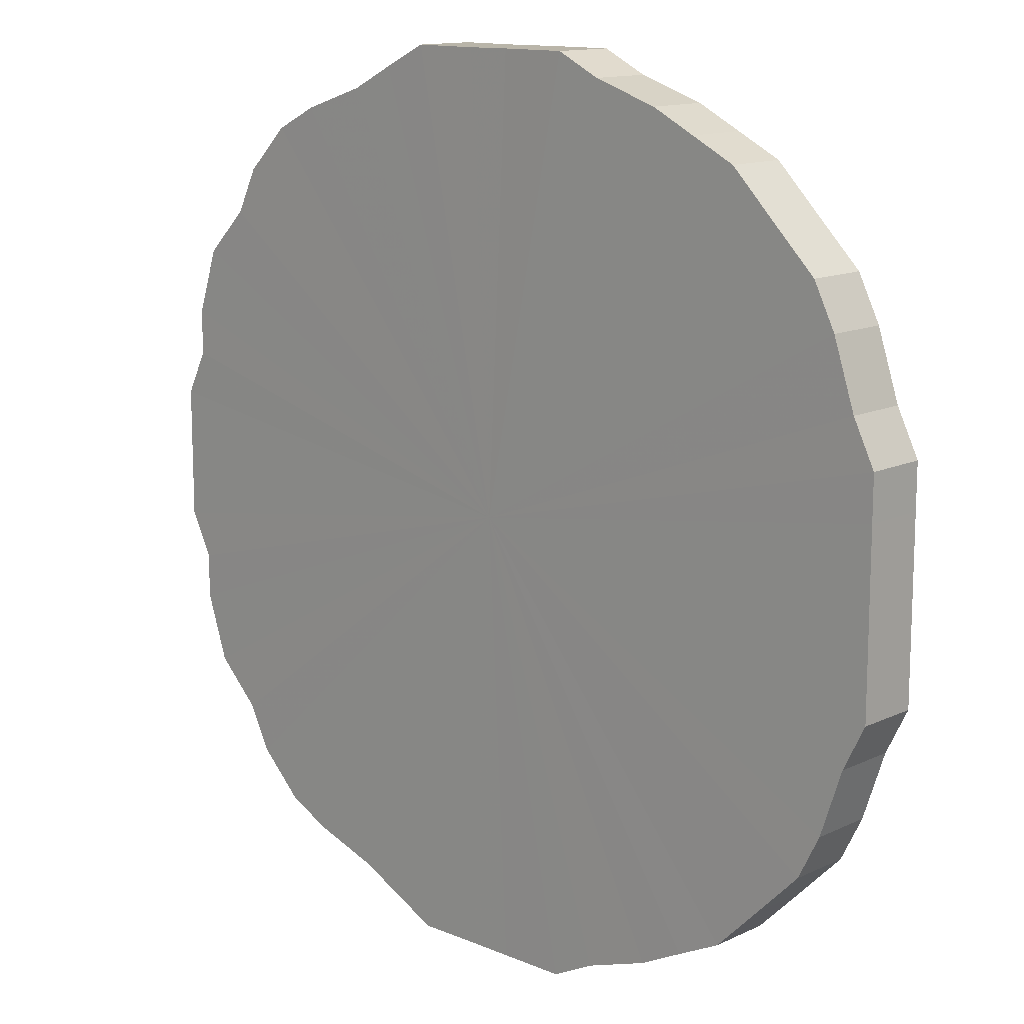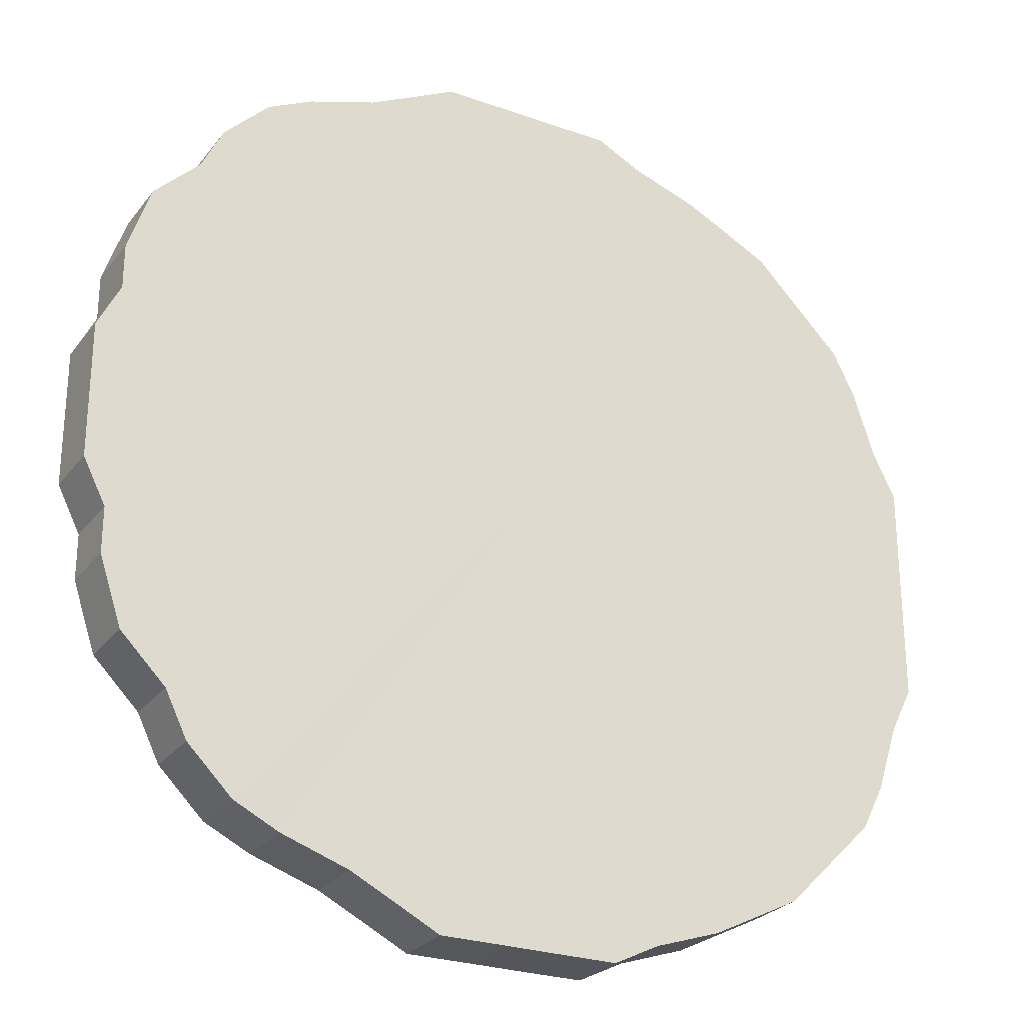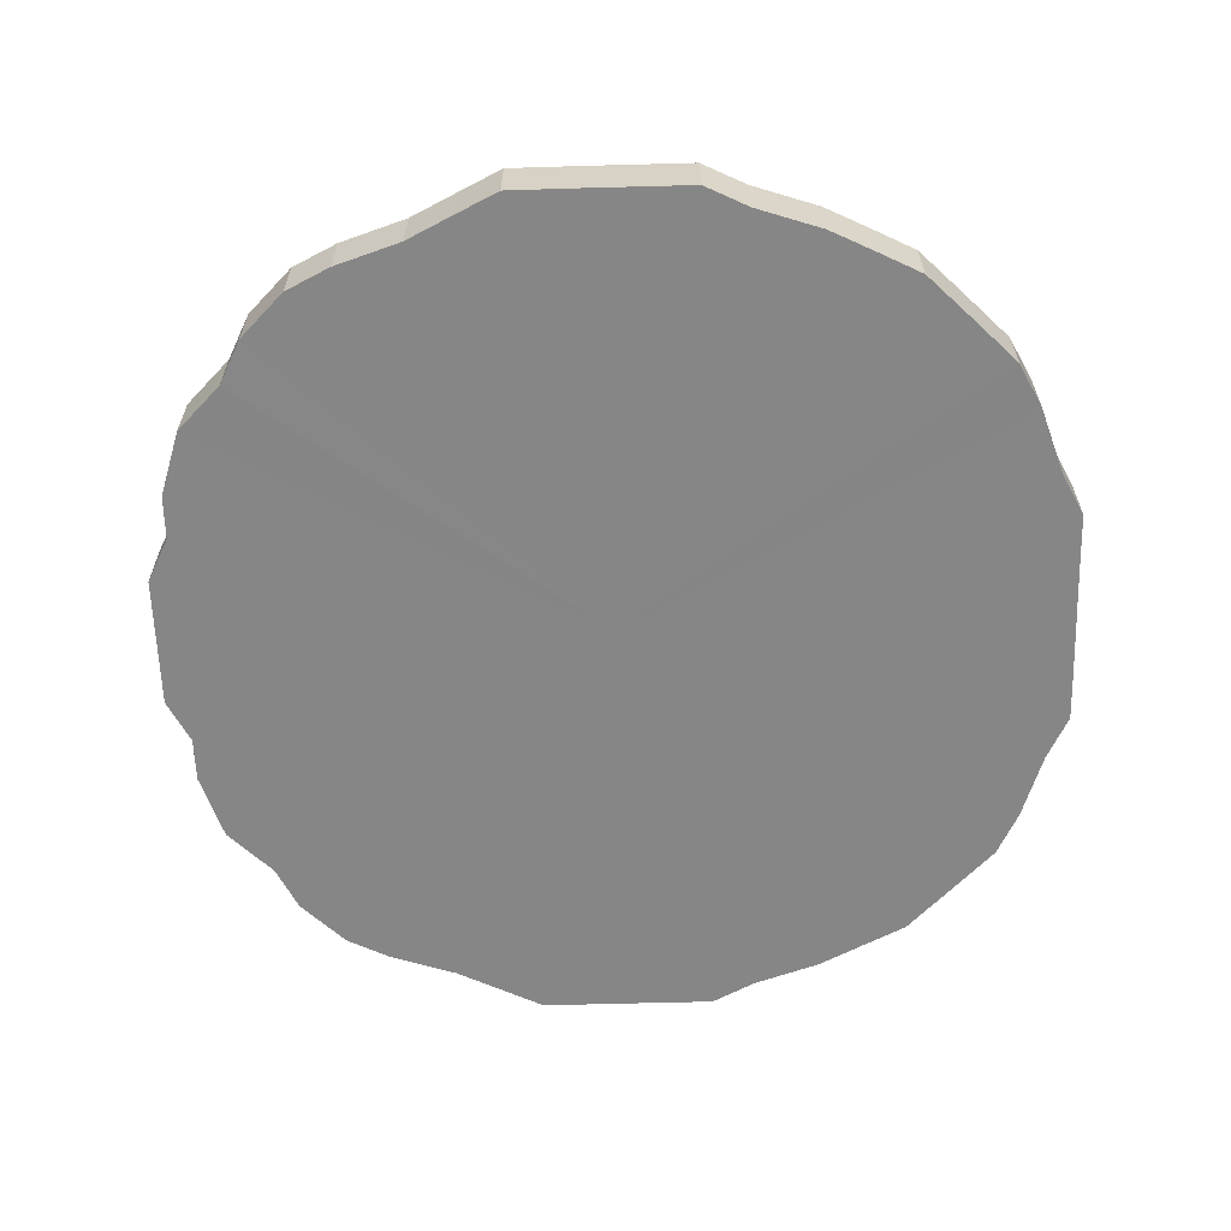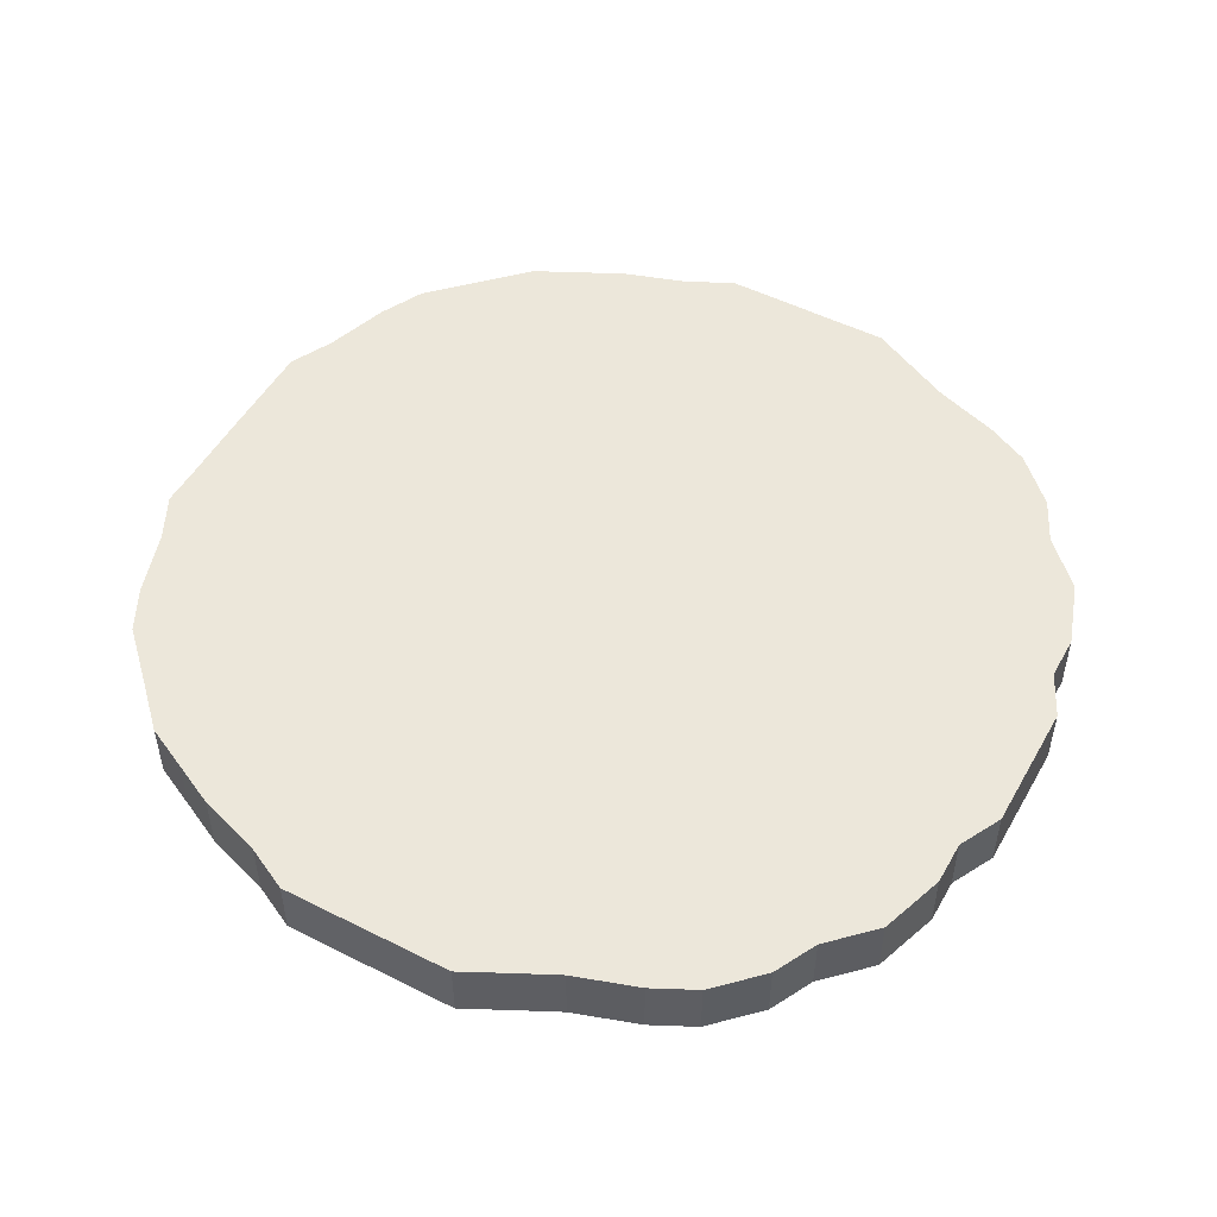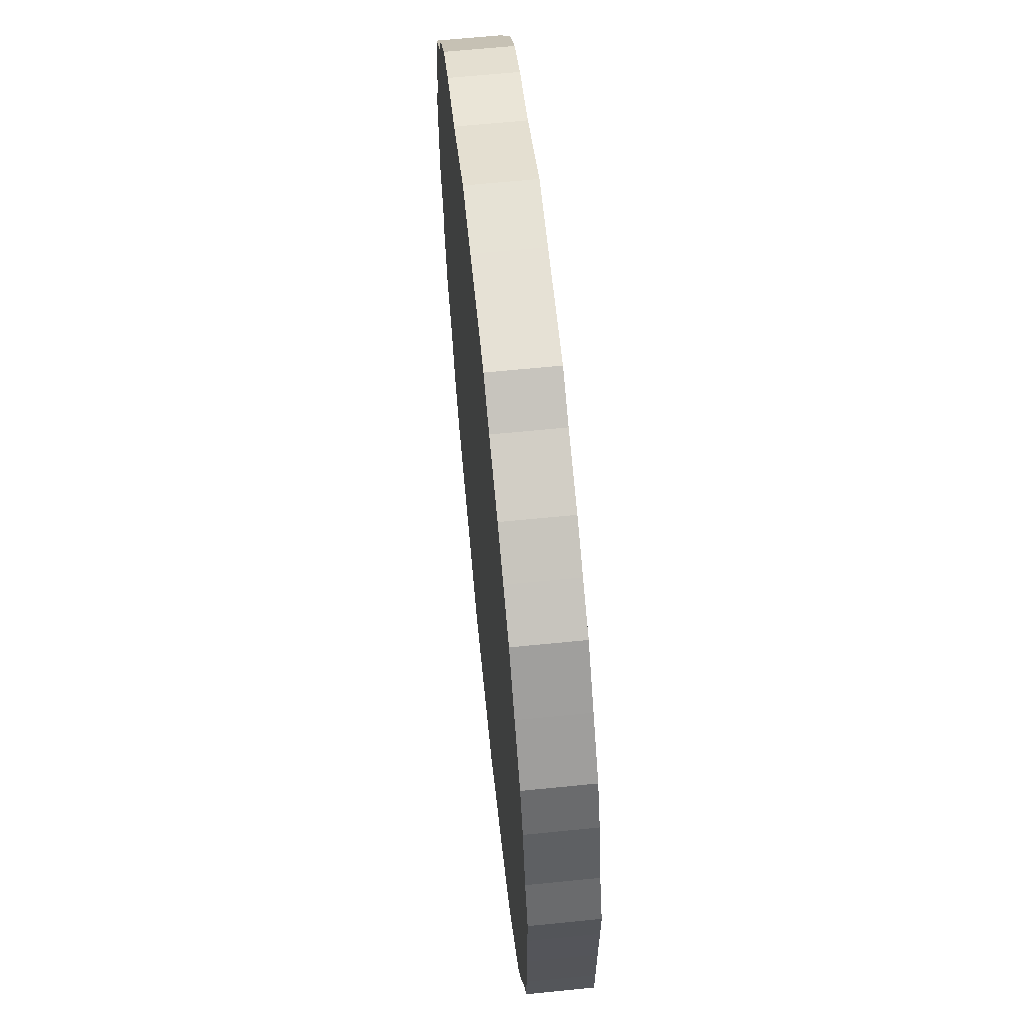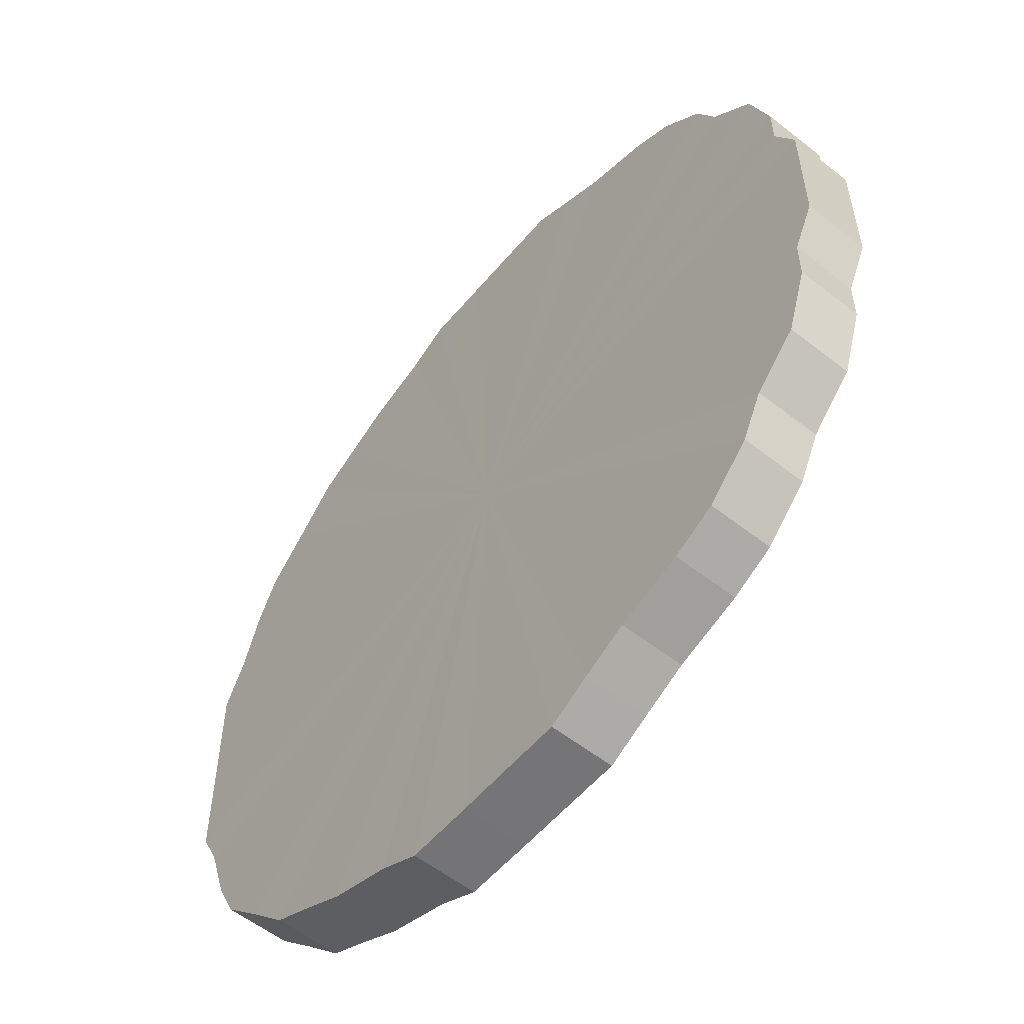
<metadata>
{"format":"obj","ext":"obj","renderer":"f3d","projection":"perspective","resolution":1024,"background":"white","views":[{"elev":13.2,"azim":-136.6,"up":"+Y"},{"elev":-26.4,"azim":150.8,"up":"+Y"},{"elev":-62.1,"azim":-178.3,"up":"+Z"},{"elev":50.8,"azim":28.8,"up":"+Z"},{"elev":64.2,"azim":-95.8,"up":"+Y"},{"elev":-56.4,"azim":50.5,"up":"+Y"}]}
</metadata>
<code>
o 767
v 2225 1883 23.4
v 2225 1883 23.4
v 2225 1883 23.37
v 2225 1883 23.4
v 2225 1883 23.37
v 2225 1883 23.4
v 2225 1883 23.37
v 2225 1883 23.4
v 2225 1883 23.37
v 2225 1883 23.4
v 2225 1883 23.37
v 2225 1883 23.4
v 2225 1883 23.37
v 2225 1883 23.4
v 2225 1883 23.37
v 2225 1883 23.4
v 2225 1883 23.37
v 2225 1883 23.4
v 2225 1883 23.37
v 2225 1883 23.4
v 2225 1883 23.37
v 2225 1883 23.4
v 2225 1883 23.37
v 2225 1884 23.4
v 2225 1883 23.37
v 2225 1883 23.4
v 2225 1883 23.37
v 2225 1884 23.4
v 2225 1884 23.37
v 2225 1883 23.4
v 2225 1883 23.37
v 2225 1884 23.4
v 2225 1884 23.37
v 2225 1883 23.4
v 2225 1883 23.37
v 2225 1884 23.4
v 2225 1884 23.37
v 2225 1883 23.4
v 2225 1883 23.37
v 2225 1884 23.4
v 2225 1884 23.37
v 2225 1883 23.4
v 2225 1883 23.37
v 2225 1884 23.4
v 2225 1884 23.37
v 2225 1883 23.4
v 2225 1883 23.37
v 2225 1884 23.4
v 2225 1884 23.37
v 2225 1883 23.4
v 2225 1883 23.37
v 2225 1884 23.4
v 2225 1884 23.37
v 2225 1883 23.4
v 2225 1883 23.37
v 2225 1884 23.4
v 2225 1884 23.37
v 2225 1883 23.4
v 2225 1883 23.37
v 2225 1884 23.4
v 2225 1884 23.37
v 2225 1883 23.4
v 2225 1883 23.37
v 2225 1884 23.4
v 2225 1884 23.37
v 2225 1883 23.4
v 2225 1883 23.37
v 2225 1884 23.4
v 2225 1884 23.37
v 2225 1883 23.4
v 2225 1883 23.37
v 2226 1883 23.4
v 2225 1884 23.37
v 2225 1883 23.4
v 2225 1883 23.37
v 2226 1883 23.4
v 2226 1883 23.37
v 2226 1883 23.4
v 2226 1883 23.37
v 2226 1883 23.4
v 2226 1883 23.37
v 2226 1883 23.4
v 2226 1883 23.37
v 2226 1883 23.4
v 2226 1883 23.37
v 2226 1883 23.4
v 2226 1883 23.37
v 2226 1883 23.4
v 2226 1883 23.37
v 2226 1883 23.4
v 2226 1883 23.37
v 2226 1883 23.4
v 2226 1883 23.37
v 2226 1883 23.4
v 2226 1883 23.37
v 2226 1883 23.4
v 2226 1883 23.37
v 2226 1883 23.4
v 2226 1883 23.37
v 2226 1883 23.37
v 2225 1883 23.37
v 2225 1883 23.4
v 2225 1883 23.37
v 2225 1883 23.4
v 2225 1883 23.37
v 2225 1883 23.37
v 2225 1883 23.4
v 2225 1883 23.37
v 2225 1883 23.4
v 2225 1883 23.4
v 2225 1883 23.37
v 2225 1883 23.37
v 2225 1883 23.4
v 2225 1883 23.37
v 2225 1883 23.4
v 2225 1883 23.4
v 2225 1883 23.37
v 2225 1883 23.37
v 2225 1883 23.4
v 2225 1883 23.37
v 2225 1883 23.4
v 2225 1883 23.4
v 2225 1883 23.37
v 2225 1883 23.37
v 2225 1883 23.4
v 2225 1883 23.37
v 2225 1883 23.4
v 2225 1883 23.4
v 2225 1883 23.37
v 2225 1883 23.37
v 2225 1883 23.4
v 2225 1883 23.37
v 2225 1883 23.4
v 2225 1884 23.4
v 2225 1884 23.37
v 2225 1883 23.37
v 2225 1883 23.4
v 2225 1883 23.37
v 2225 1883 23.4
v 2225 1884 23.4
v 2225 1884 23.37
v 2225 1883 23.37
v 2225 1883 23.4
v 2225 1883 23.37
v 2225 1883 23.4
v 2225 1884 23.4
v 2225 1884 23.37
v 2225 1883 23.37
v 2225 1883 23.4
v 2225 1883 23.37
v 2225 1883 23.4
v 2225 1884 23.4
v 2225 1884 23.37
v 2225 1883 23.37
v 2225 1883 23.4
v 2225 1883 23.37
v 2225 1883 23.4
v 2225 1884 23.4
v 2225 1884 23.37
v 2226 1883 23.37
v 2225 1883 23.4
v 2226 1883 23.37
v 2226 1883 23.4
v 2225 1884 23.4
v 2225 1884 23.37
v 2226 1883 23.37
v 2226 1883 23.4
v 2226 1883 23.37
v 2226 1883 23.4
v 2225 1884 23.4
v 2225 1884 23.37
v 2226 1883 23.37
v 2226 1883 23.4
v 2226 1883 23.37
v 2226 1883 23.4
v 2225 1884 23.4
v 2225 1884 23.37
v 2226 1883 23.37
v 2226 1883 23.4
v 2226 1883 23.37
v 2226 1883 23.4
v 2225 1884 23.4
v 2225 1884 23.37
v 2226 1883 23.37
v 2226 1883 23.4
v 2226 1883 23.37
v 2226 1883 23.4
v 2225 1884 23.4
v 2225 1884 23.37
v 2226 1883 23.37
v 2226 1883 23.4
v 2226 1883 23.37
v 2226 1883 23.4
v 2225 1884 23.4
v 2225 1884 23.37
v 2226 1883 23.37
v 2226 1883 23.4
v 2225 1884 23.37
v 2226 1883 23.4
v 2225 1884 23.4
v 2225 1883 23.4
v 2225 1883 23.4
v 2225 1883 23.4
v 2225 1883 23.4
v 2225 1883 23.4
v 2225 1883 23.4
v 2225 1883 23.4
v 2225 1883 23.4
v 2225 1883 23.4
v 2225 1883 23.4
v 2225 1883 23.4
v 2225 1883 23.4
v 2225 1883 23.4
v 2225 1884 23.4
v 2225 1883 23.4
v 2225 1884 23.4
v 2225 1883 23.4
v 2225 1884 23.4
v 2225 1883 23.4
v 2225 1884 23.4
v 2225 1883 23.4
v 2225 1884 23.4
v 2225 1883 23.4
v 2225 1884 23.4
v 2225 1883 23.4
v 2225 1884 23.4
v 2225 1883 23.4
v 2225 1884 23.4
v 2225 1883 23.4
v 2225 1884 23.4
v 2225 1883 23.4
v 2225 1884 23.4
v 2225 1883 23.4
v 2225 1884 23.4
v 2225 1883 23.4
v 2225 1884 23.4
v 2225 1883 23.4
v 2226 1883 23.4
v 2225 1883 23.4
v 2226 1883 23.4
v 2226 1883 23.4
v 2226 1883 23.4
v 2226 1883 23.4
v 2226 1883 23.4
v 2226 1883 23.4
v 2226 1883 23.4
v 2226 1883 23.4
v 2226 1883 23.4
v 2226 1883 23.4
v 2226 1883 23.4
v 2226 1883 23.4
v 2225 1883 23.37
v 2225 1883 23.37
v 2225 1883 23.37
v 2225 1883 23.37
v 2225 1883 23.37
v 2225 1883 23.37
v 2225 1883 23.37
v 2225 1883 23.37
v 2225 1883 23.37
v 2225 1883 23.37
v 2225 1883 23.37
v 2225 1883 23.37
v 2225 1883 23.37
v 2225 1883 23.37
v 2225 1884 23.37
v 2225 1883 23.37
v 2225 1884 23.37
v 2225 1883 23.37
v 2225 1884 23.37
v 2225 1883 23.37
v 2225 1884 23.37
v 2225 1883 23.37
v 2225 1884 23.37
v 2225 1883 23.37
v 2225 1884 23.37
v 2225 1883 23.37
v 2225 1884 23.37
v 2225 1883 23.37
v 2225 1884 23.37
v 2225 1883 23.37
v 2225 1884 23.37
v 2225 1883 23.37
v 2225 1884 23.37
v 2225 1883 23.37
v 2225 1884 23.37
v 2225 1883 23.37
v 2225 1884 23.37
v 2225 1883 23.37
v 2226 1883 23.37
v 2226 1883 23.37
v 2226 1883 23.37
v 2226 1883 23.37
v 2226 1883 23.37
v 2226 1883 23.37
v 2226 1883 23.37
v 2226 1883 23.37
v 2226 1883 23.37
v 2226 1883 23.37
v 2226 1883 23.37
v 2226 1883 23.37
v 2226 1883 23.37
f 1 2 3
f 2 4 5
f 6 1 7
f 4 8 9
f 10 6 11
f 8 12 13
f 14 10 15
f 12 16 17
f 18 14 19
f 16 20 21
f 22 18 23
f 20 24 25
f 26 22 27
f 24 28 29
f 30 26 31
f 28 32 33
f 34 30 35
f 32 36 37
f 38 34 39
f 36 40 41
f 42 38 43
f 40 44 45
f 46 42 47
f 44 48 49
f 50 46 51
f 48 52 53
f 54 50 55
f 52 56 57
f 58 54 59
f 56 60 61
f 62 58 63
f 60 64 65
f 66 62 67
f 64 68 69
f 70 66 71
f 68 72 73
f 74 70 75
f 72 76 77
f 78 74 79
f 76 80 81
f 82 78 83
f 80 84 85
f 86 82 87
f 84 88 89
f 90 86 91
f 88 92 93
f 94 90 95
f 92 96 97
f 98 94 99
f 96 98 100
f 101 102 103
f 103 104 105
f 106 107 101
f 108 109 106
f 105 110 111
f 112 113 108
f 114 115 112
f 111 116 117
f 118 119 114
f 120 121 118
f 117 122 123
f 124 125 120
f 126 127 124
f 123 128 129
f 130 131 126
f 132 133 130
f 129 134 135
f 136 137 132
f 138 139 136
f 135 140 141
f 142 143 138
f 144 145 142
f 141 146 147
f 148 149 144
f 150 151 148
f 147 152 153
f 154 155 150
f 156 157 154
f 153 158 159
f 160 161 156
f 162 163 160
f 159 164 165
f 166 167 162
f 168 169 166
f 165 170 171
f 172 173 168
f 174 175 172
f 171 176 177
f 178 179 174
f 180 181 178
f 177 182 183
f 184 185 180
f 186 187 184
f 183 188 189
f 190 191 186
f 192 193 190
f 189 194 195
f 196 197 192
f 198 199 196
f 195 200 198
f 201 202 203
f 201 204 202
f 201 203 205
f 201 206 204
f 201 205 207
f 201 208 206
f 201 207 209
f 201 210 208
f 201 209 211
f 201 212 210
f 201 211 213
f 201 214 212
f 201 213 215
f 201 216 214
f 201 215 217
f 201 218 216
f 201 217 219
f 201 220 218
f 201 219 221
f 201 222 220
f 201 221 223
f 201 224 222
f 201 223 225
f 201 226 224
f 201 225 227
f 201 228 226
f 201 227 229
f 201 230 228
f 201 229 231
f 201 232 230
f 201 231 233
f 201 234 232
f 201 233 235
f 201 236 234
f 201 235 237
f 201 238 236
f 201 237 239
f 201 240 238
f 201 239 241
f 201 242 240
f 201 241 243
f 201 244 242
f 201 243 245
f 201 246 244
f 201 245 247
f 201 248 246
f 201 247 249
f 201 250 248
f 201 249 251
f 201 251 250
f 252 253 254
f 252 255 253
f 252 254 256
f 252 257 255
f 252 256 258
f 252 259 257
f 252 258 260
f 252 261 259
f 252 260 262
f 252 263 261
f 252 262 264
f 252 265 263
f 252 264 266
f 252 267 265
f 252 266 268
f 252 269 267
f 252 268 270
f 252 271 269
f 252 270 272
f 252 273 271
f 252 272 274
f 252 275 273
f 252 274 276
f 252 277 275
f 252 276 278
f 252 279 277
f 252 278 280
f 252 281 279
f 252 280 282
f 252 283 281
f 252 282 284
f 252 285 283
f 252 284 286
f 252 287 285
f 252 286 288
f 252 289 287
f 252 288 290
f 252 291 289
f 252 290 292
f 252 293 291
f 252 292 294
f 252 295 293
f 252 294 296
f 252 297 295
f 252 296 298
f 252 299 297
f 252 298 300
f 252 301 299
f 252 300 302
f 252 302 301

</code>
